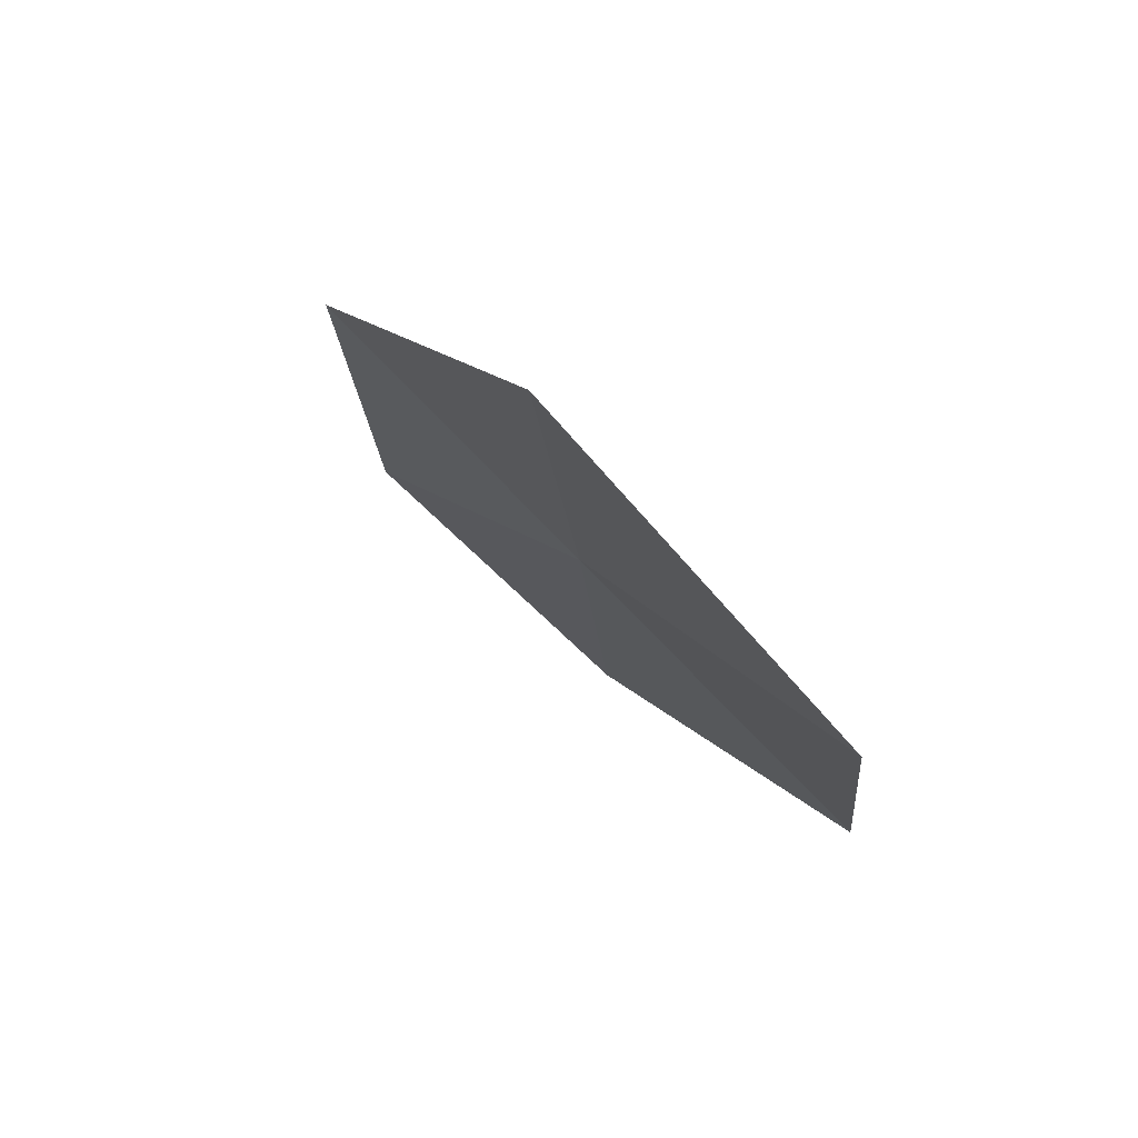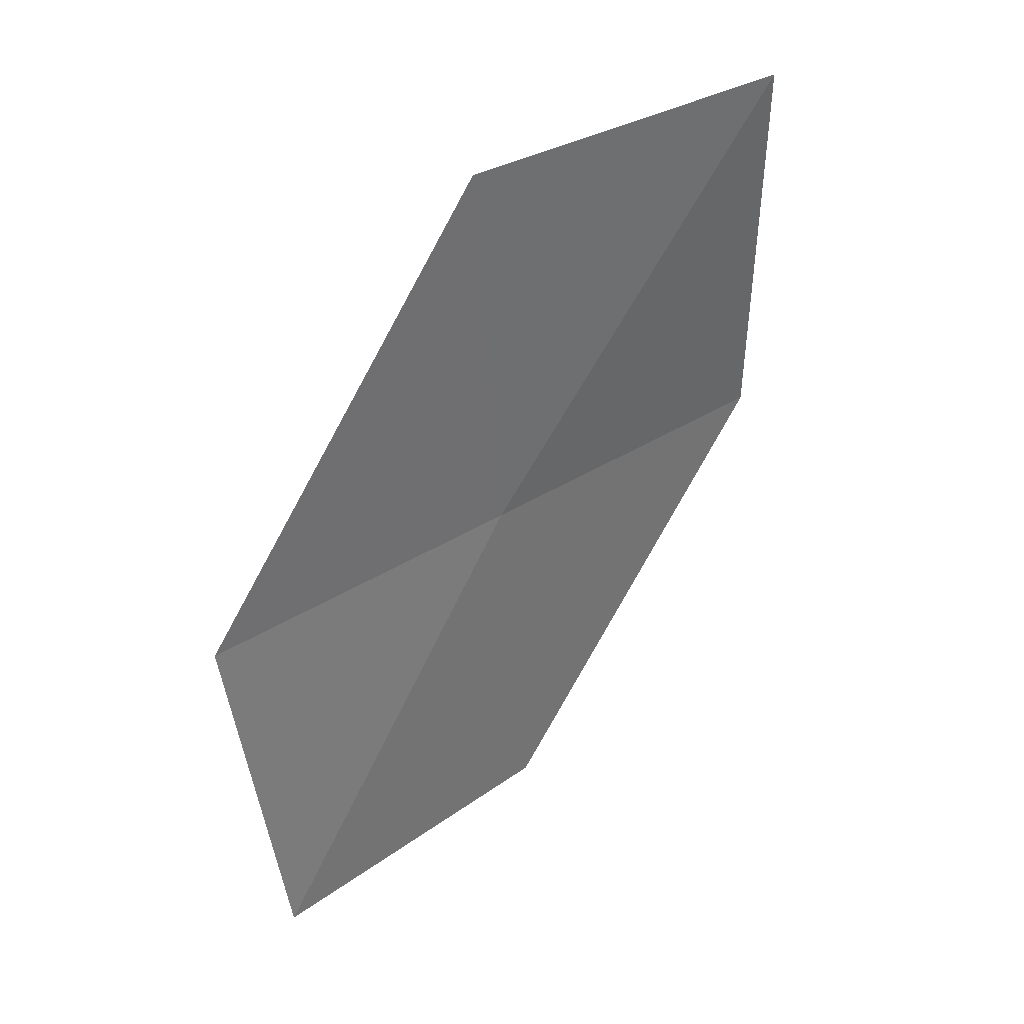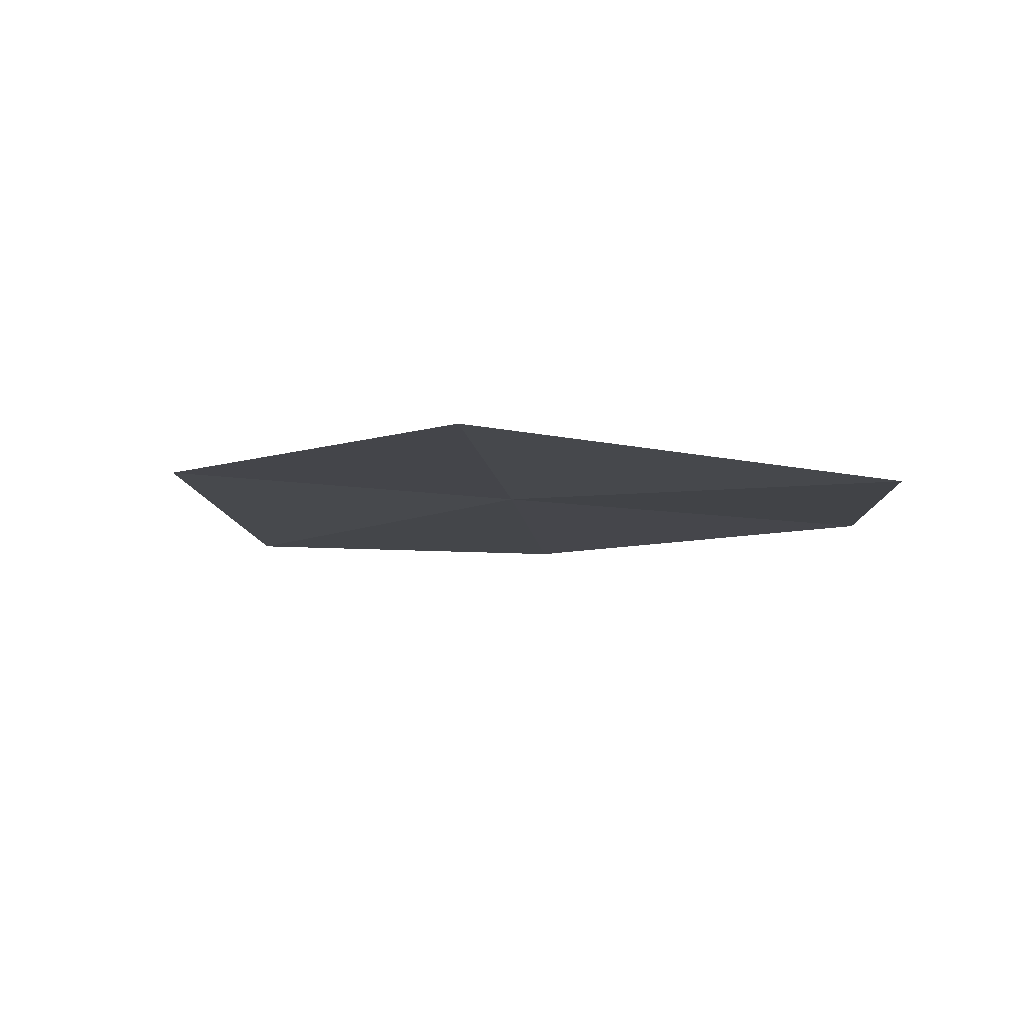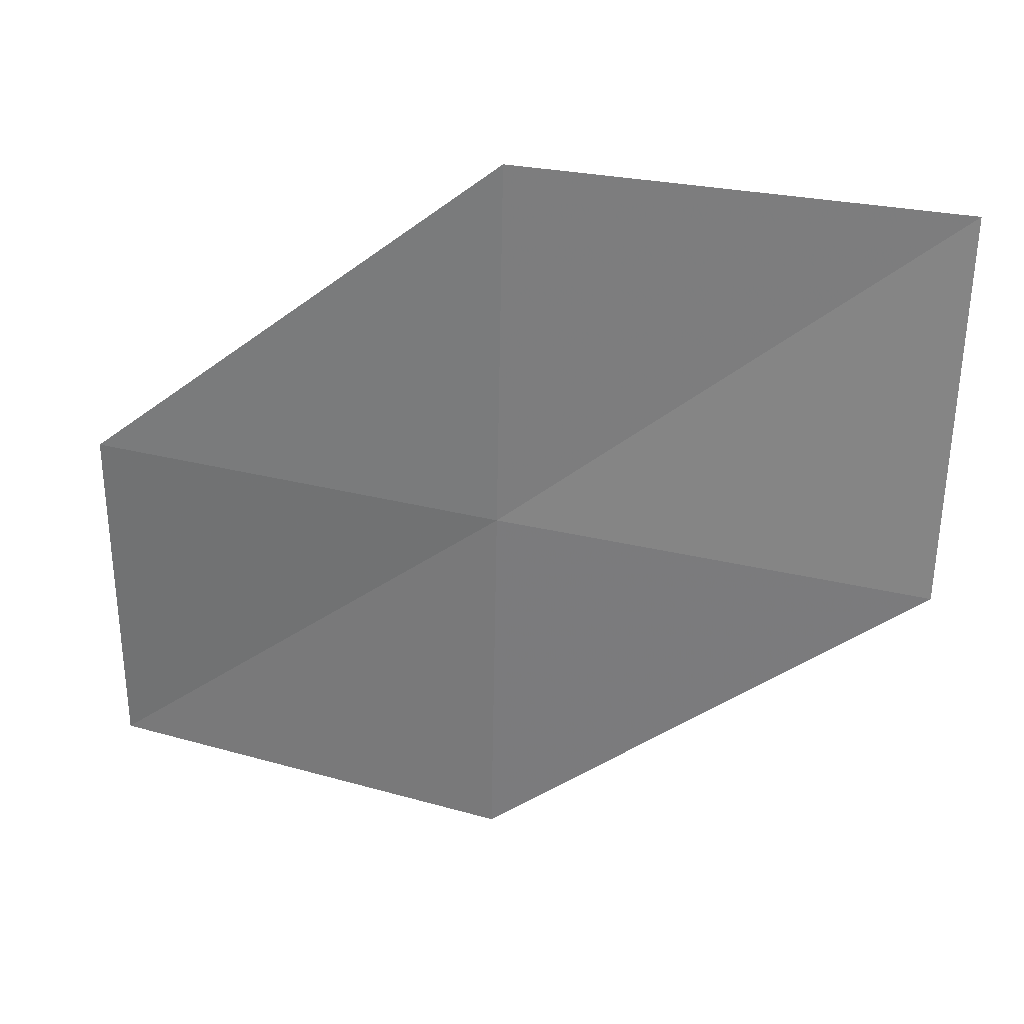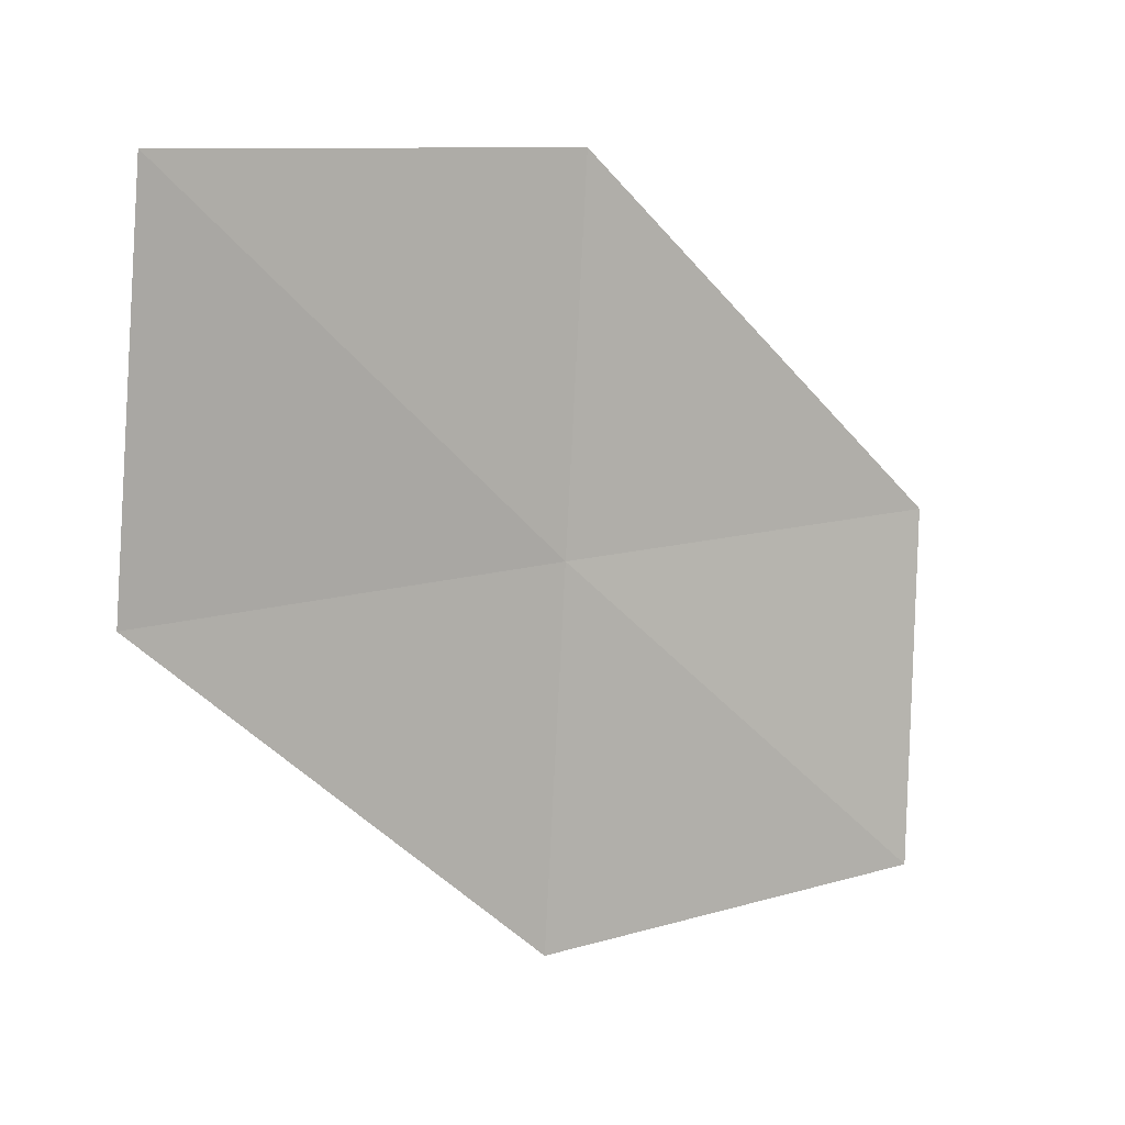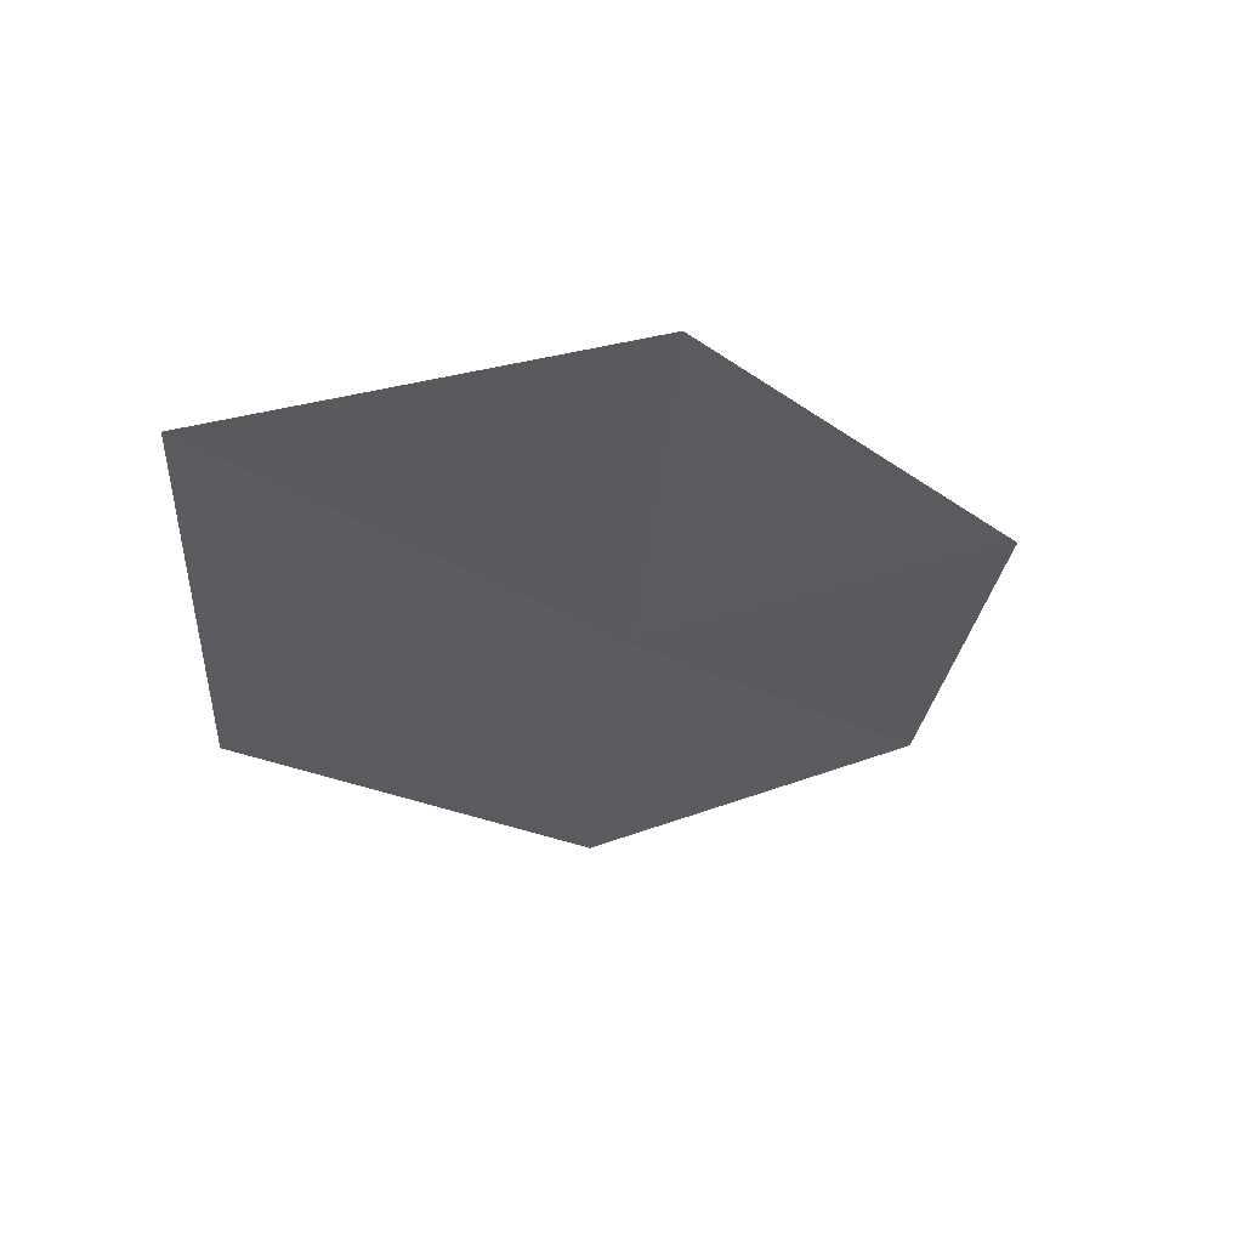
<metadata>
{"format":"obj","ext":"obj","renderer":"f3d","projection":"perspective","resolution":1024,"background":"white","views":[{"elev":74.8,"azim":130.1,"up":"+Z"},{"elev":35.6,"azim":43.6,"up":"+Z"},{"elev":79.9,"azim":88.4,"up":"+Z"},{"elev":36.4,"azim":-79.9,"up":"+Y"},{"elev":2.8,"azim":60.8,"up":"+Y"},{"elev":60.2,"azim":-112.6,"up":"+Z"}]}
</metadata>
<code>
v 7.003 -7.743 76.82
v 6.657 -10.95 76.82
v 7.089 -8.151 80.53
v 7.631 -4.797 80.53
v 7.349 -4.537 76.82
v 6.992 -7.372 73.32
v 6.817 -10.48 73.32
f 1 3 2
f 1 4 3
f 1 5 4
f 1 6 5
f 1 7 6
f 1 2 7

</code>
